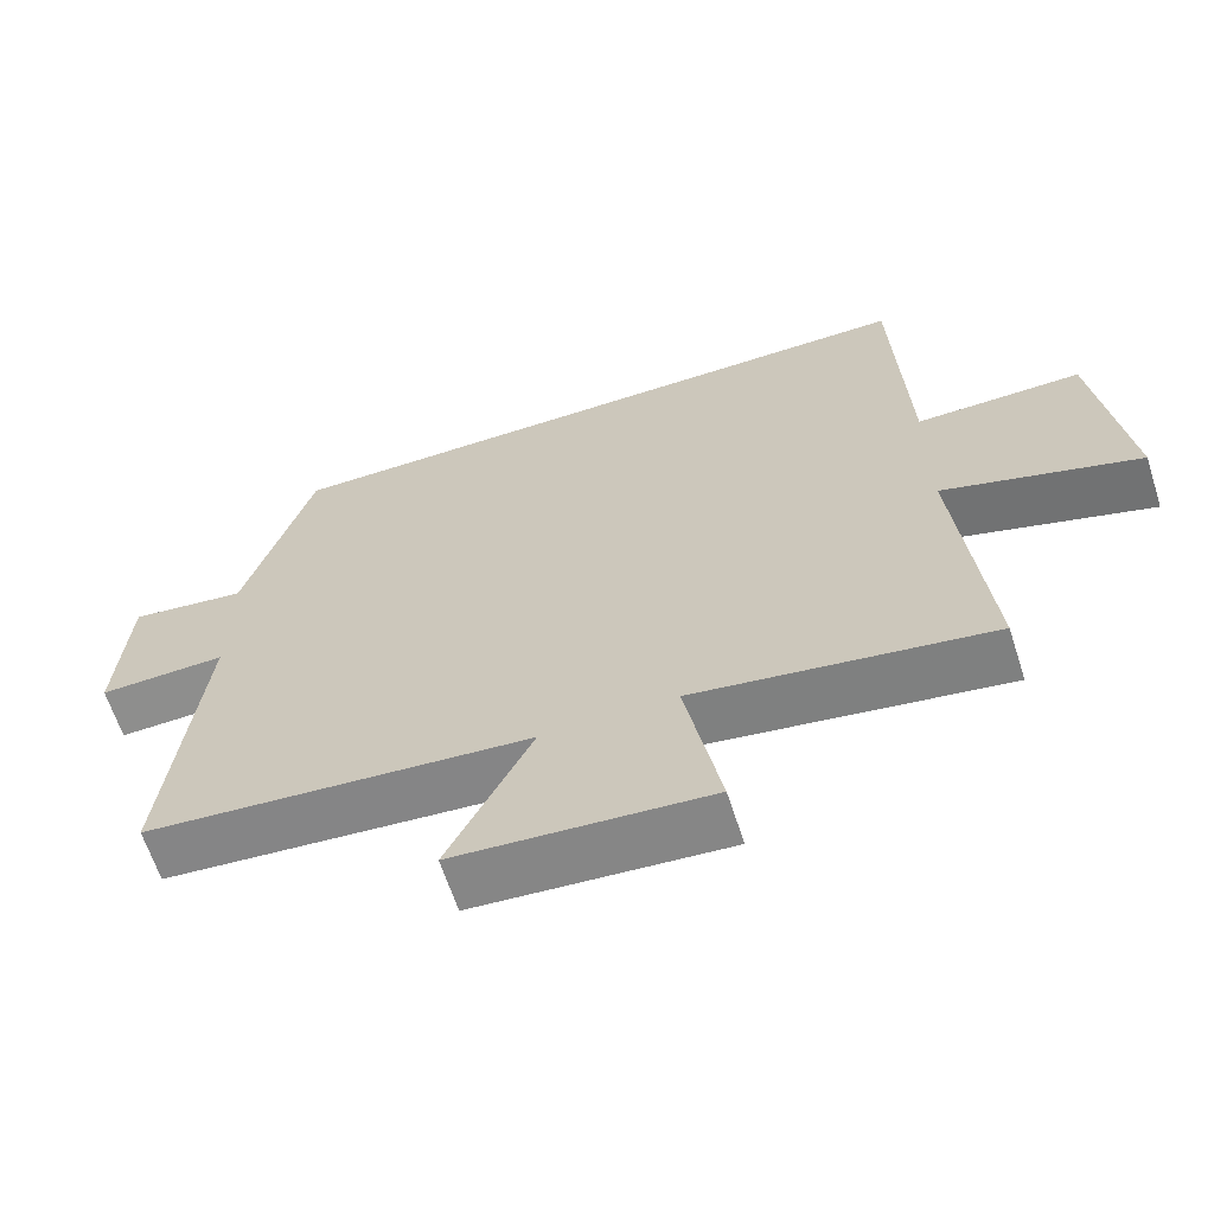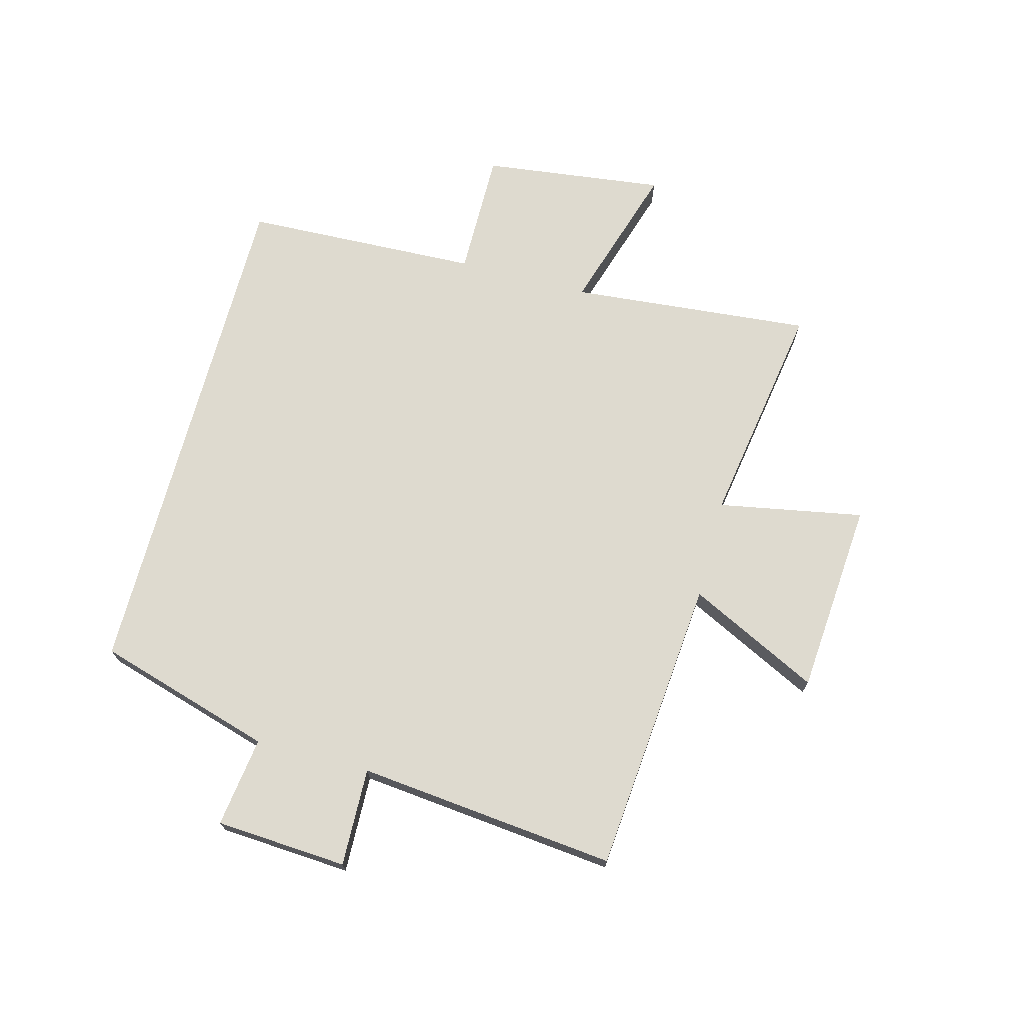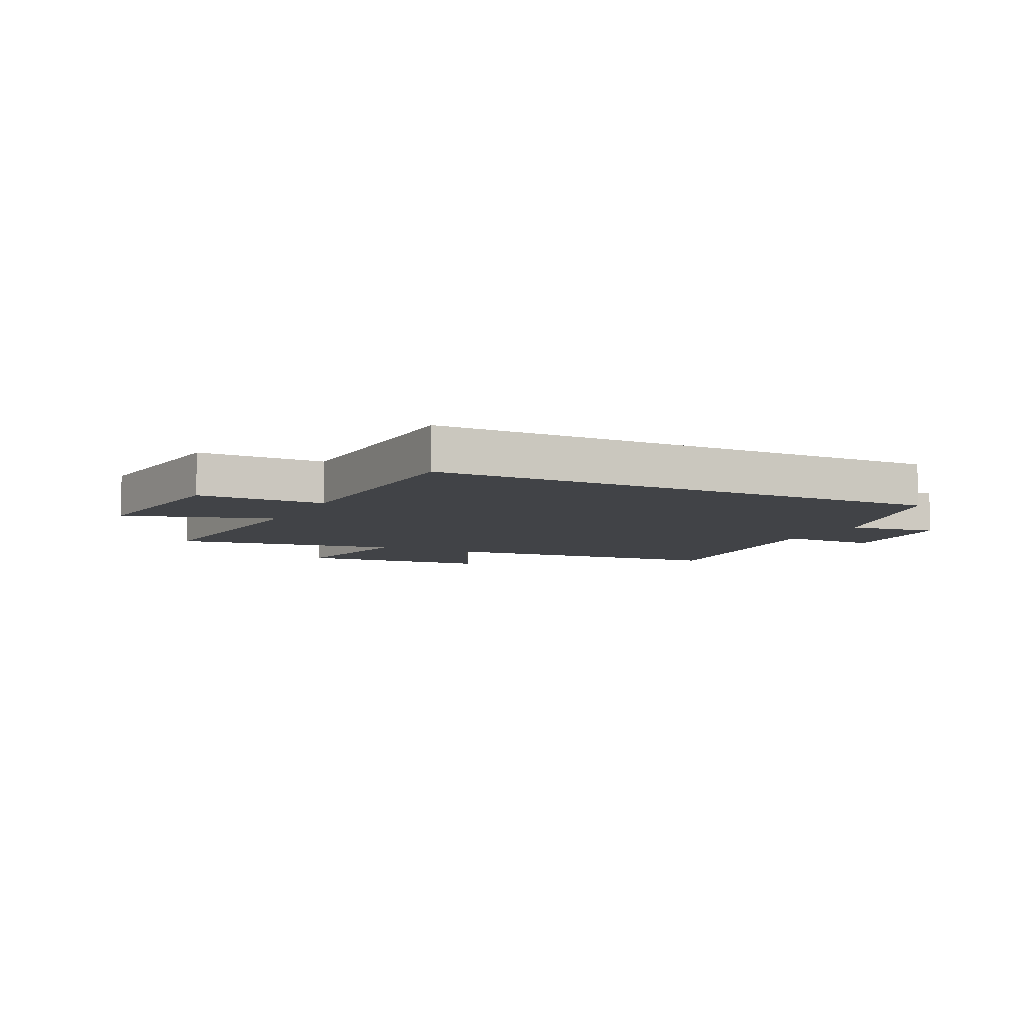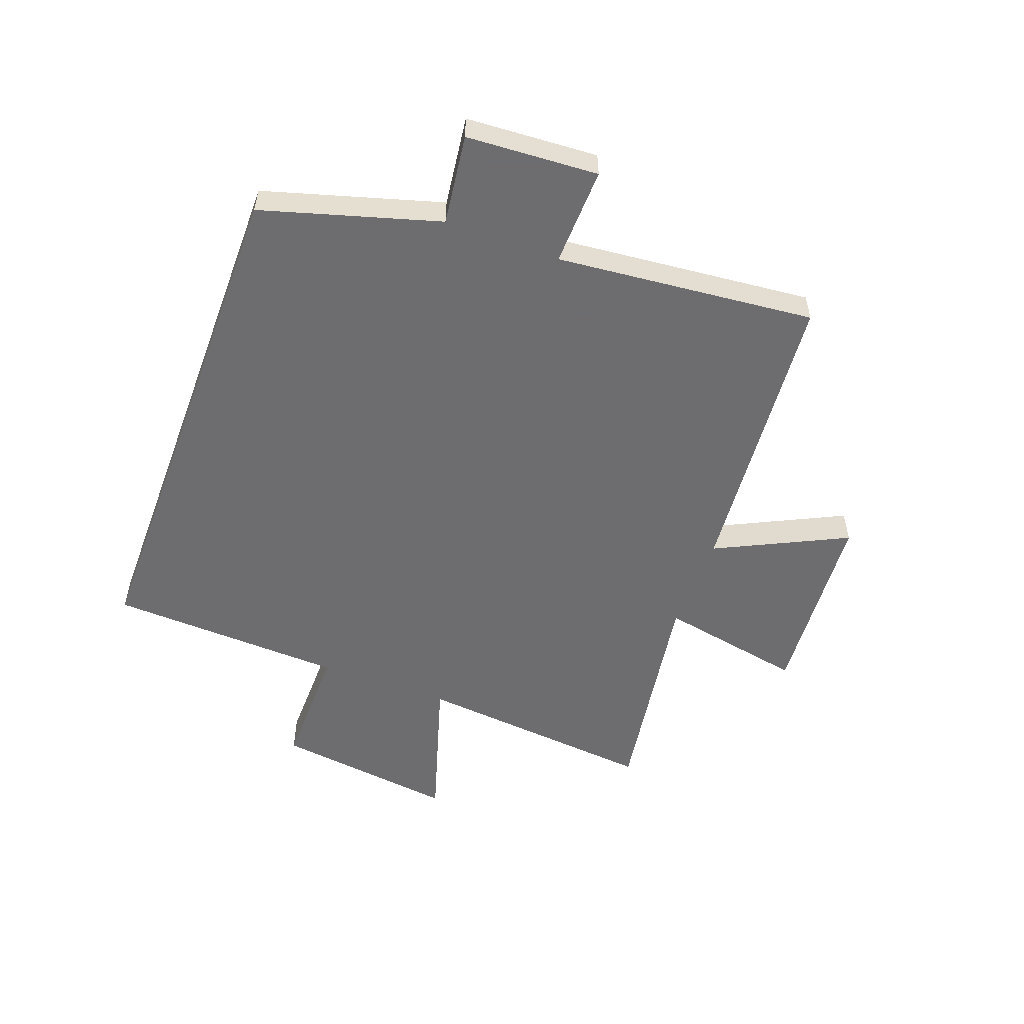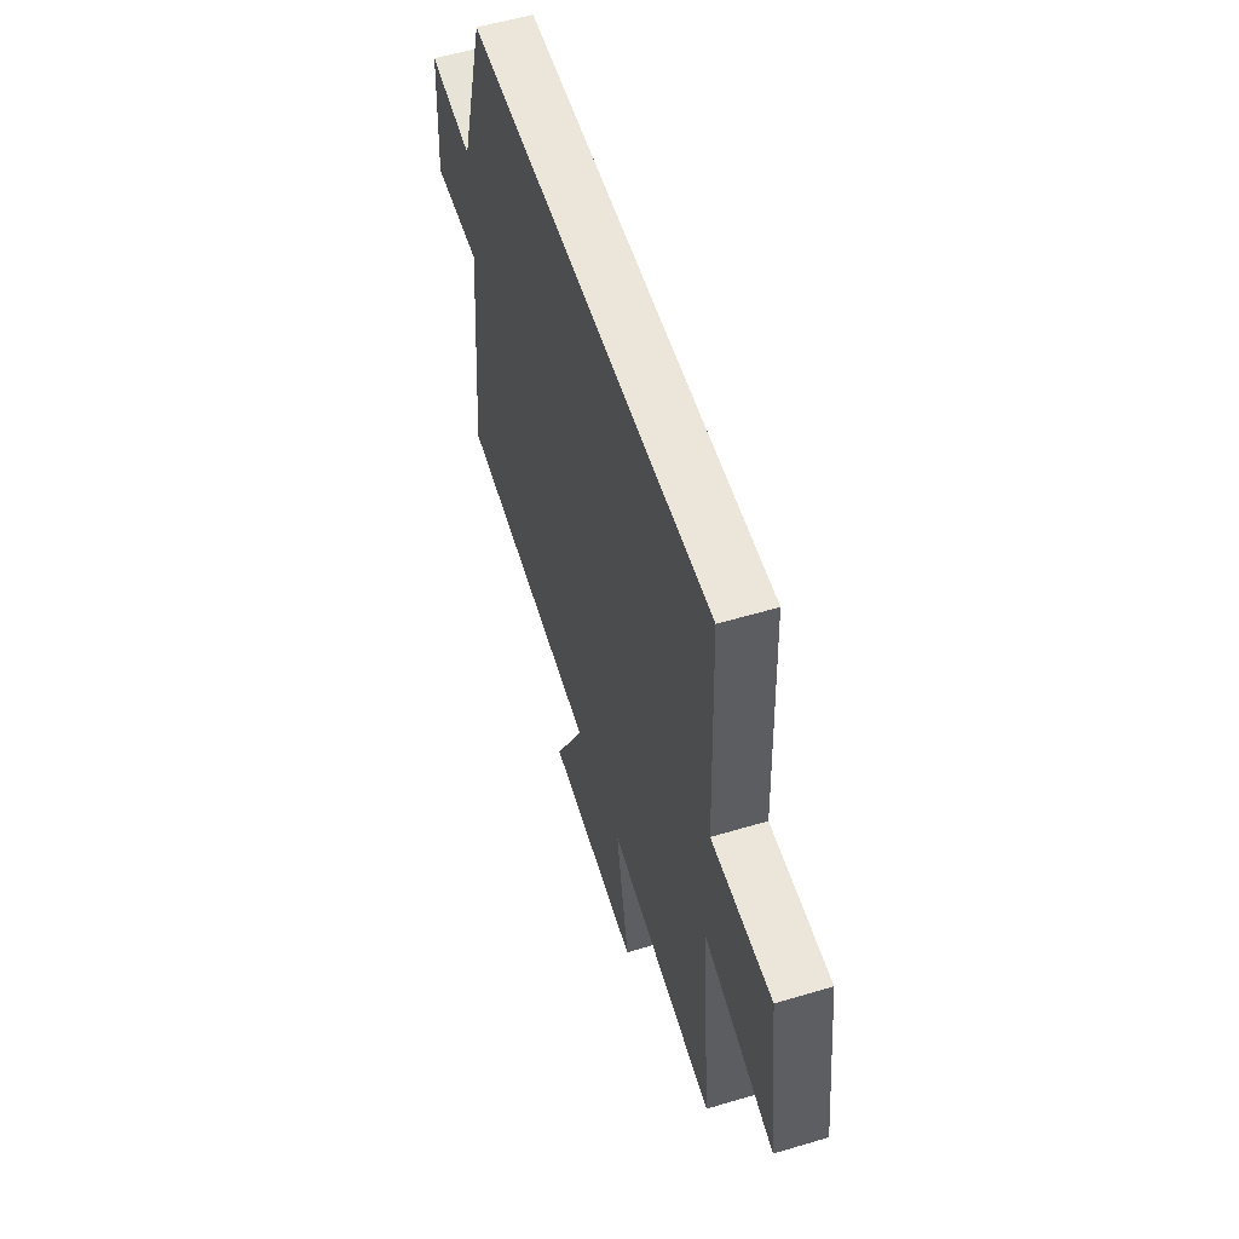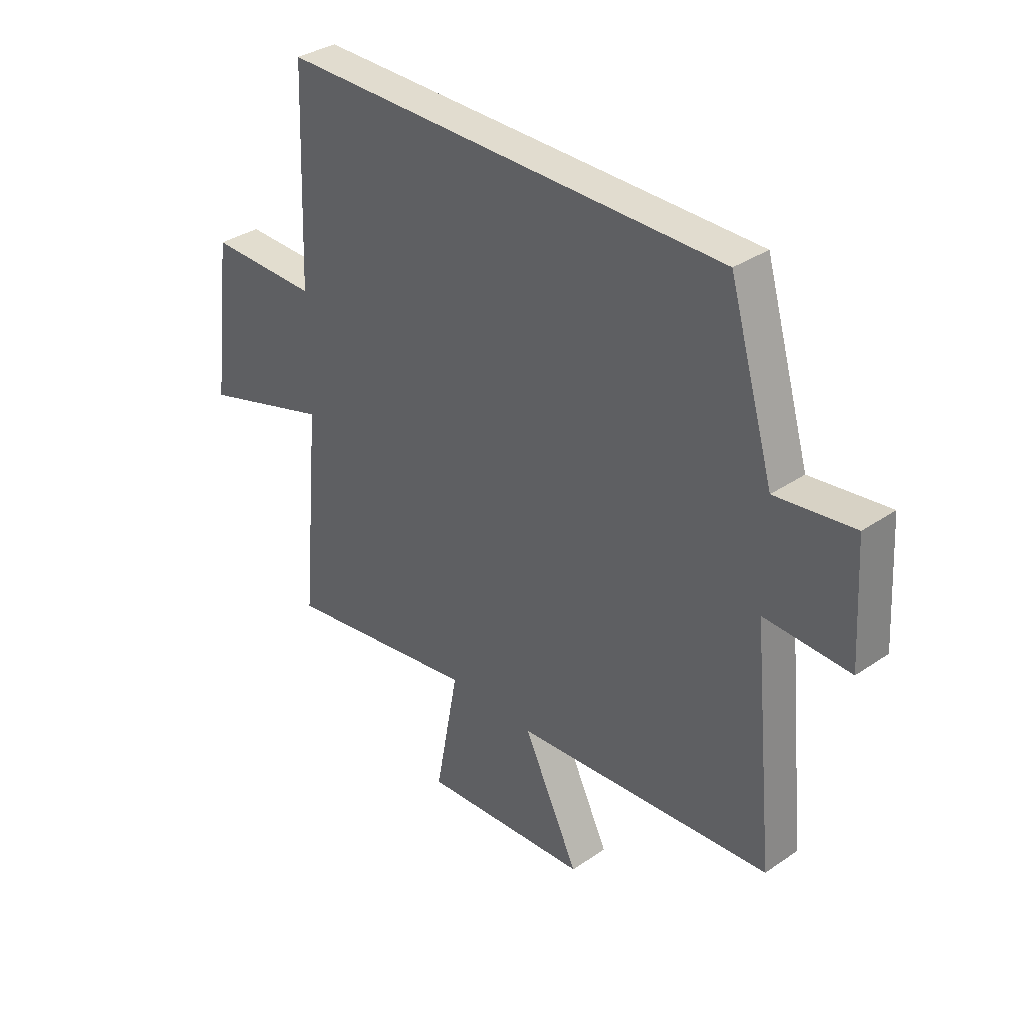
<metadata>
{"format":"obj","ext":"obj","renderer":"f3d","projection":"perspective","resolution":1024,"background":"white","views":[{"elev":-64.1,"azim":-162.1,"up":"+Z"},{"elev":71.0,"azim":105.0,"up":"+Y"},{"elev":-7.2,"azim":-26.0,"up":"+Y"},{"elev":-54.1,"azim":69.6,"up":"+Y"},{"elev":55.9,"azim":-107.4,"up":"+Z"},{"elev":34.5,"azim":47.5,"up":"+Z"}]}
</metadata>
<code>
v 0.41 0.07 0.5
v 0.5 0.07 0.195
v 0.656 0.07 0.216
v 0.67 0.07 -0.012
v 0.5 0.07 -0.007
v 0.545 0.07 -0.455
v 0.031 0.07 -0.5
v 0.142 0.07 -0.726
v -0.194 0.07 -0.752
v -0.147 0.07 -0.5
v -0.539 0.07 -0.562
v -0.5 0.07 -0.143
v -0.76 0.07 -0.223
v -0.72 0.07 0.093
v -0.5 0.07 0.091
v -0.484 0.07 0.5
v 0.41 0 0.5
v 0.5 0 0.195
v 0.656 0 0.216
v 0.67 0 -0.012
v 0.5 0 -0.007
v 0.545 0 -0.455
v 0.031 0 -0.5
v 0.142 0 -0.726
v -0.194 0 -0.752
v -0.147 0 -0.5
v -0.539 0 -0.562
v -0.5 0 -0.143
v -0.76 0 -0.223
v -0.72 0 0.093
v -0.5 0 0.091
v -0.484 0 0.5
f 15 16 1 2
f 12 13 14 15
f 12 15 2
f 12 2 3
f 11 12 3
f 10 11 3
f 7 8 9 10
f 5 6 7 10
f 5 10 3
f 3 4 5
f 18 17 32 31
f 31 30 29 28
f 18 31 28
f 19 18 28
f 19 28 27
f 19 27 26
f 26 25 24 23
f 26 23 22 21
f 19 26 21
f 21 20 19
f 1 17 18 2
f 2 18 19 3
f 3 19 20 4
f 4 20 21 5
f 5 21 22 6
f 6 22 23 7
f 7 23 24 8
f 8 24 25 9
f 9 25 26 10
f 10 26 27 11
f 11 27 28 12
f 12 28 29 13
f 13 29 30 14
f 14 30 31 15
f 15 31 32 16
f 16 32 17 1

</code>
